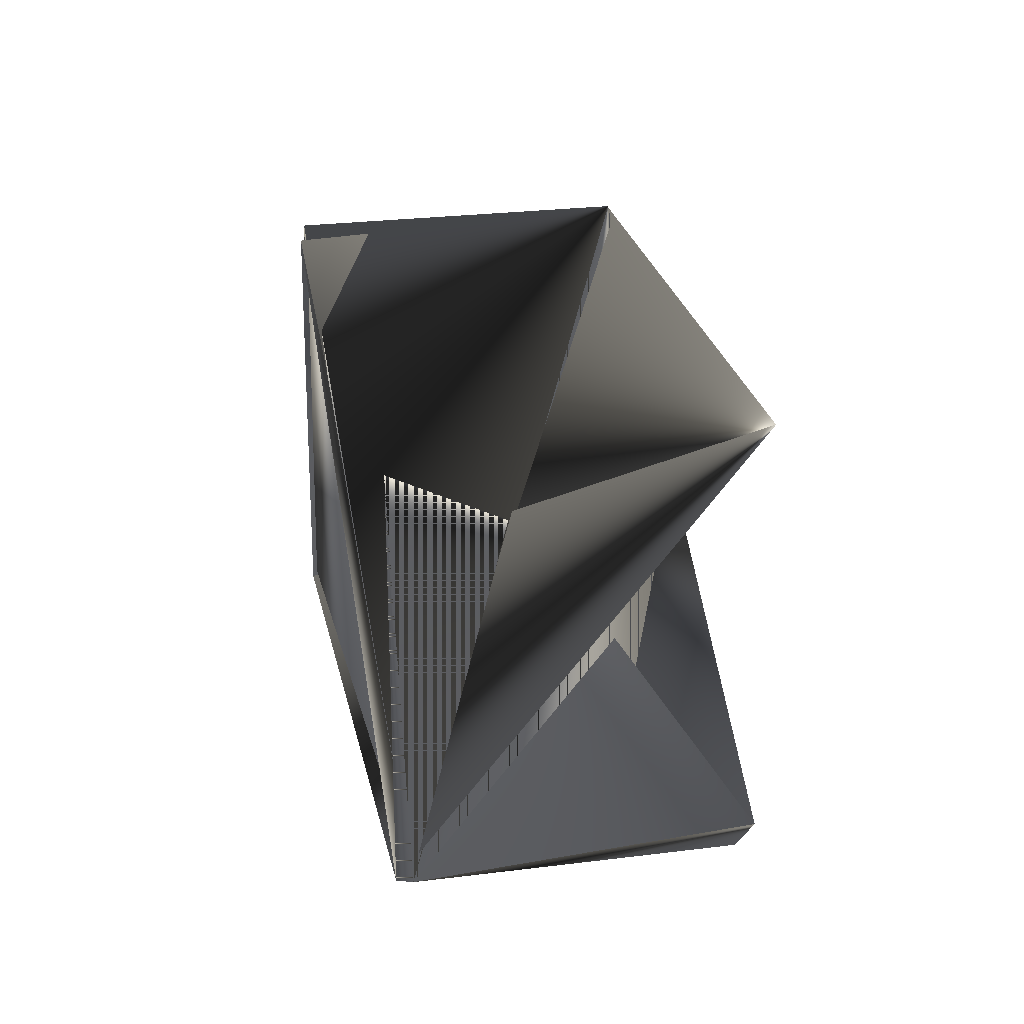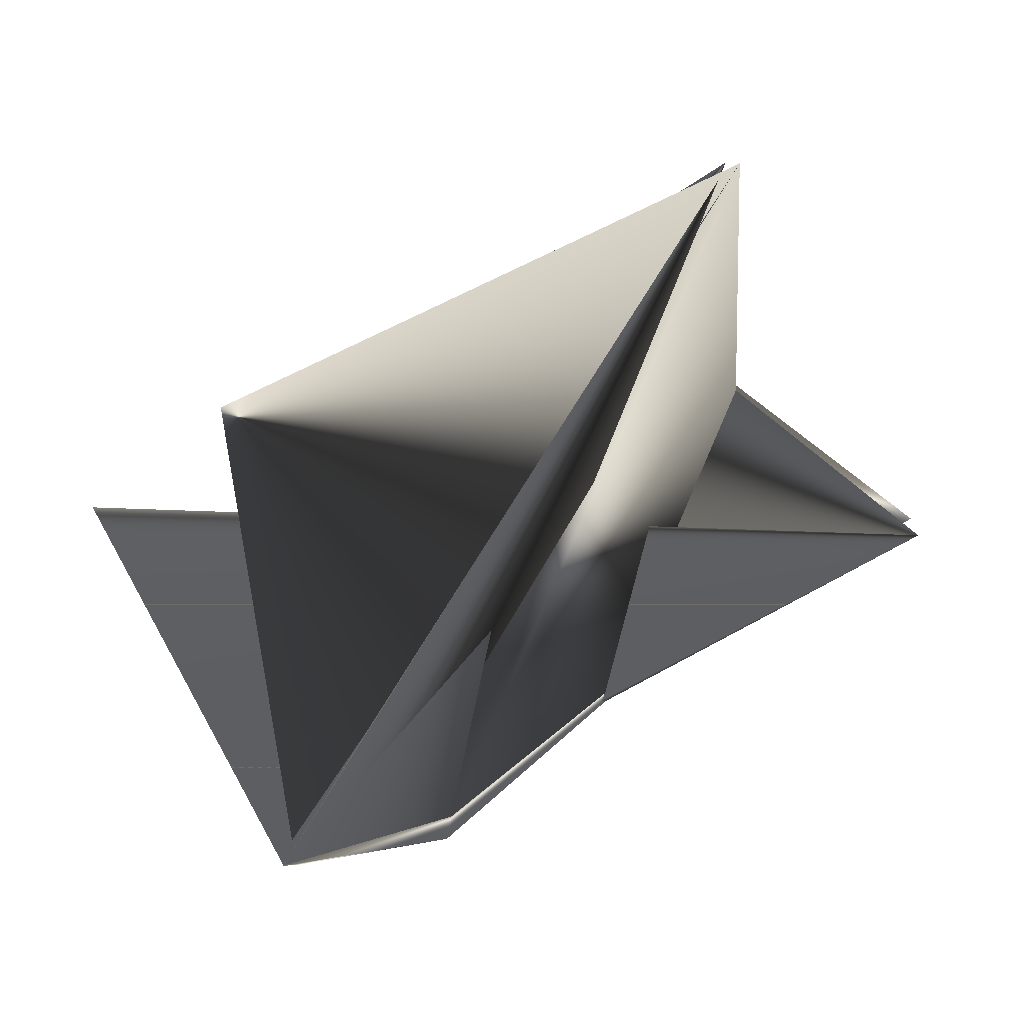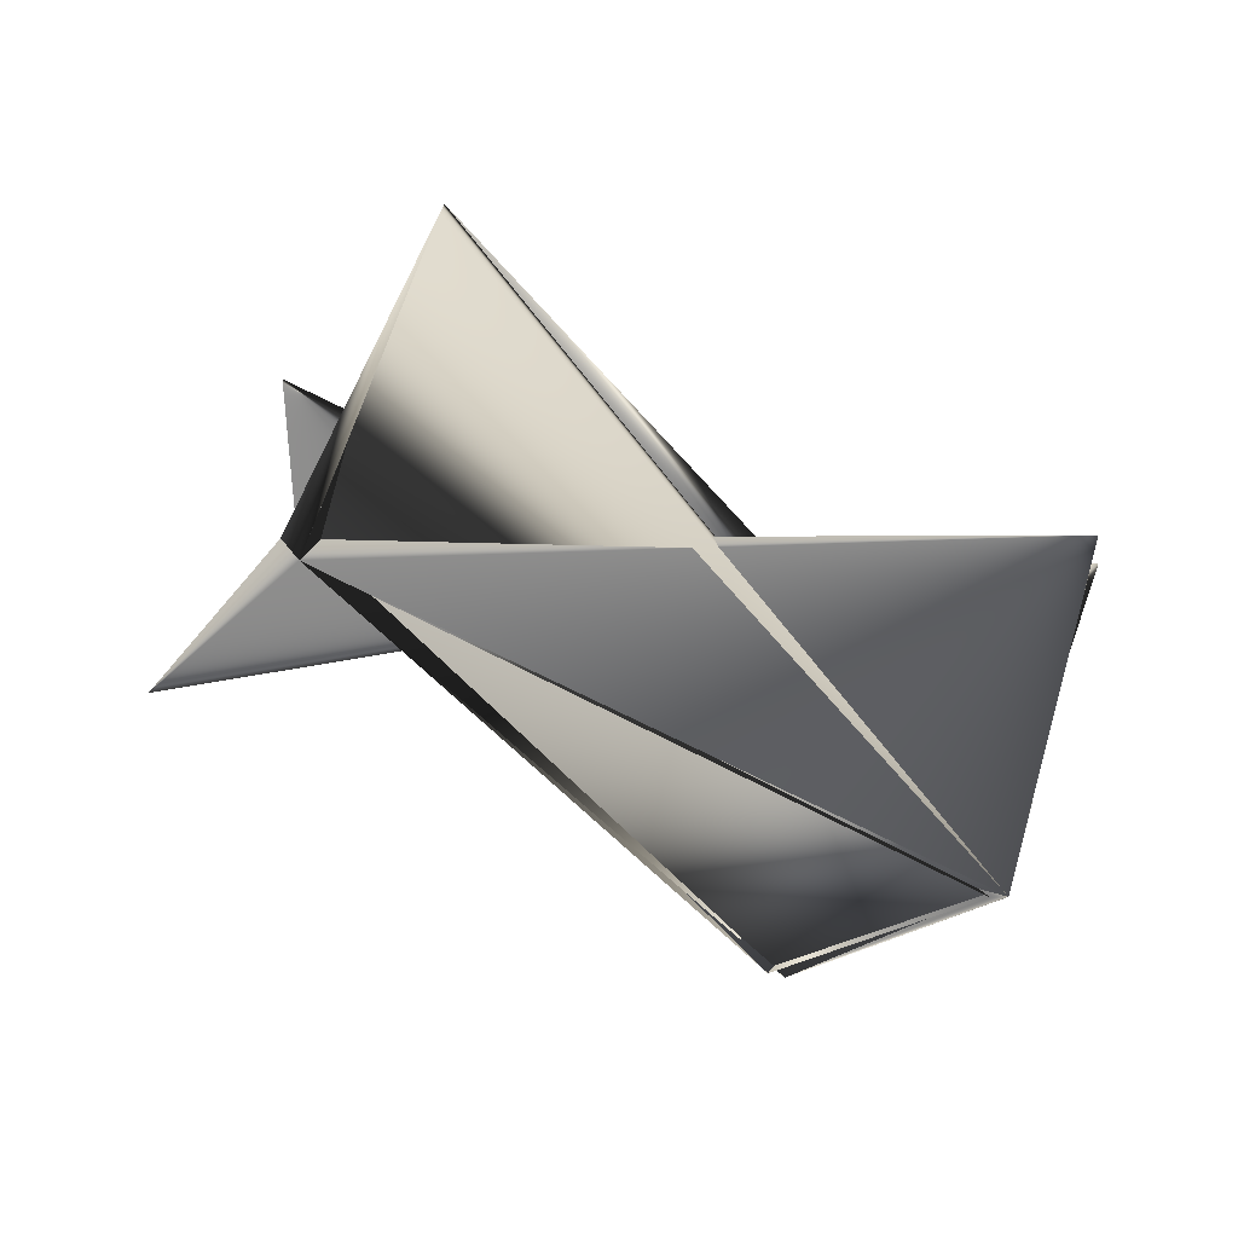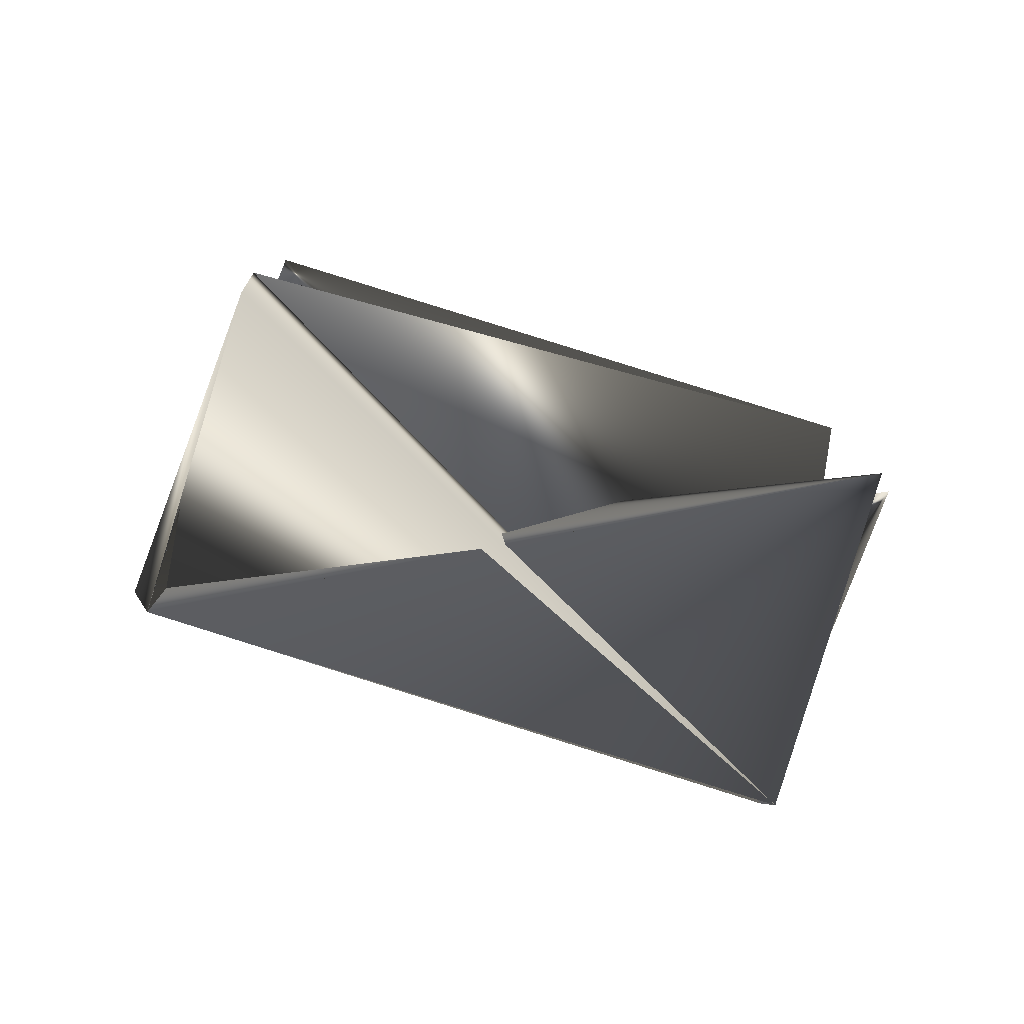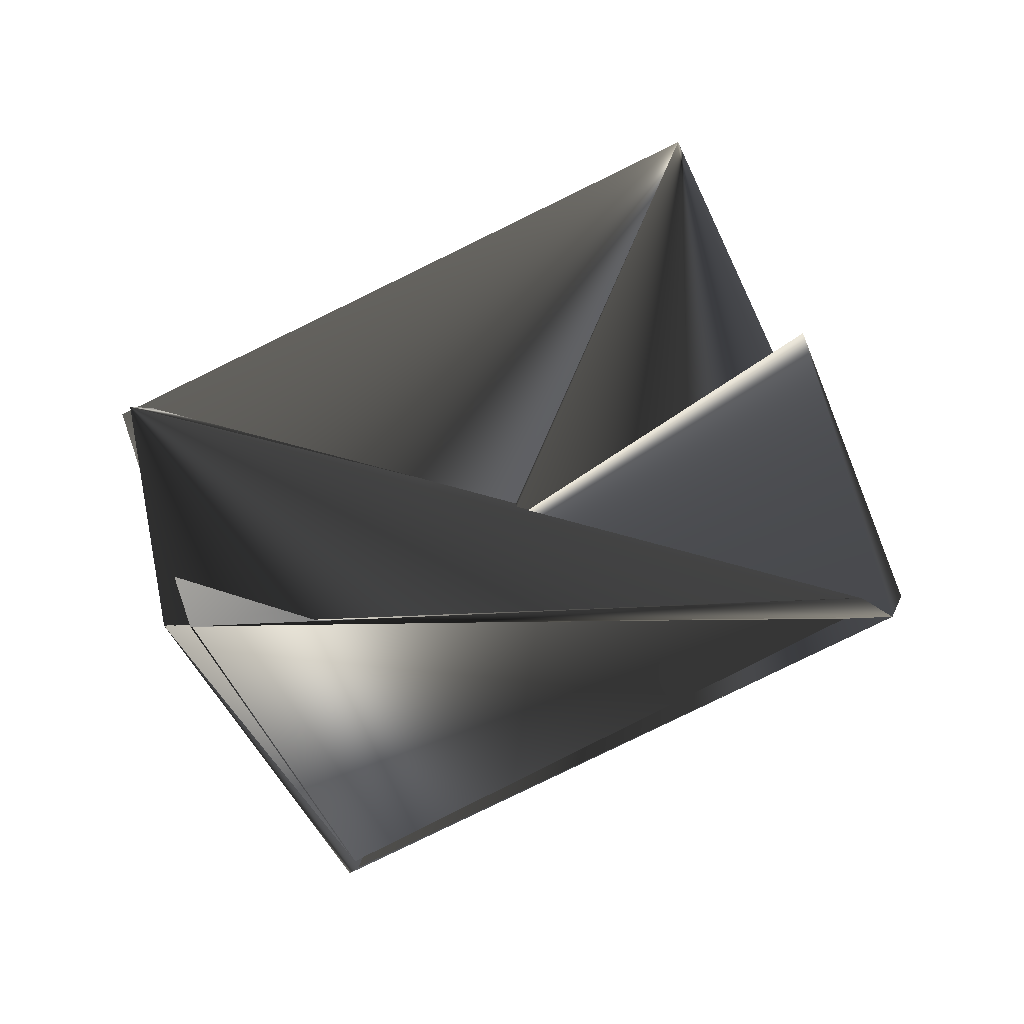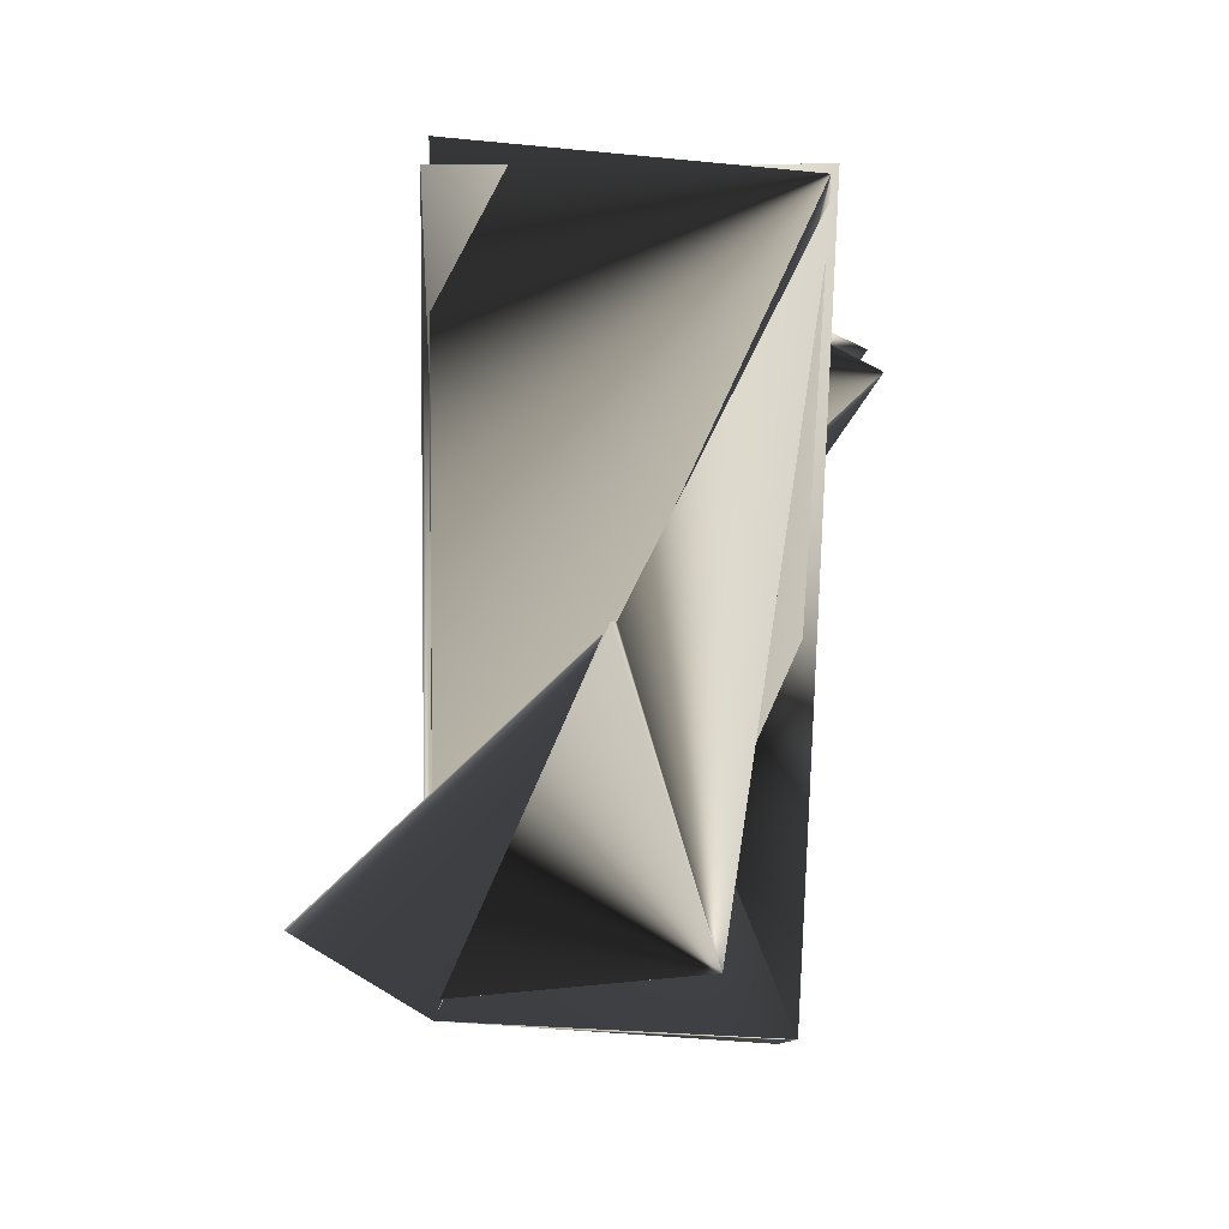
<metadata>
{"format":"obj","ext":"obj","renderer":"f3d","projection":"perspective","resolution":1024,"background":"white","views":[{"elev":-4.4,"azim":-82.6,"up":"+Y"},{"elev":-7.4,"azim":-12.7,"up":"+Y"},{"elev":-21.0,"azim":5.7,"up":"+Z"},{"elev":4.4,"azim":29.3,"up":"+Z"},{"elev":-41.2,"azim":-130.7,"up":"+Z"},{"elev":45.5,"azim":-60.6,"up":"+Y"}]}
</metadata>
<code>
v -0.05296 0.1998 0.1259
v -0.1193 0.2661 0.06503
v -0.0767 0.1892 0.05926
v -0.116 0.2703 0.06503
v -0.191 0.1228 0.1047
v -0.07343 0.1892 0.05926
v -0.1877 0.1228 0.1007
v -0.2335 0.1996 0.1065
v -0.2131 0.2102 0.1771
v -0.09554 0.2766 0.1357
v -0.05296 0.1955 0.1299
v -0.1672 0.1333 0.1713
v -0.09881 0.2766 0.1357
v -0.1672 0.1291 0.1673
f 1 2 3
f 1 4 5
f 1 3 4
f 1 5 2
f 4 6 5
f 4 3 6
f 4 5 7
f 7 8 5
f 7 9 3
f 7 10 5
f 7 10 9
f 7 3 10
f 7 5 10
f 7 5 8
f 7 8 11
f 7 12 10
f 7 10 5
f 7 4 12
f 7 11 4
f 7 5 8
f 8 11 5
f 8 5 11
f 8 5 11
f 5 13 14
f 5 6 7
f 5 14 6
f 5 7 2
f 5 12 14
f 5 13 4
f 5 4 7
f 5 14 13
f 5 7 14
f 12 6 14
f 12 5 6
f 12 6 10
f 12 4 5
f 12 5 6
f 13 5 4
f 9 10 6
f 9 6 3
f 2 10 3
f 2 7 10
f 10 7 5
f 6 11 7
f 6 5 11
f 4 11 5
f 4 14 5
f 4 5 14
f 11 5 7
f 14 7 5

</code>
